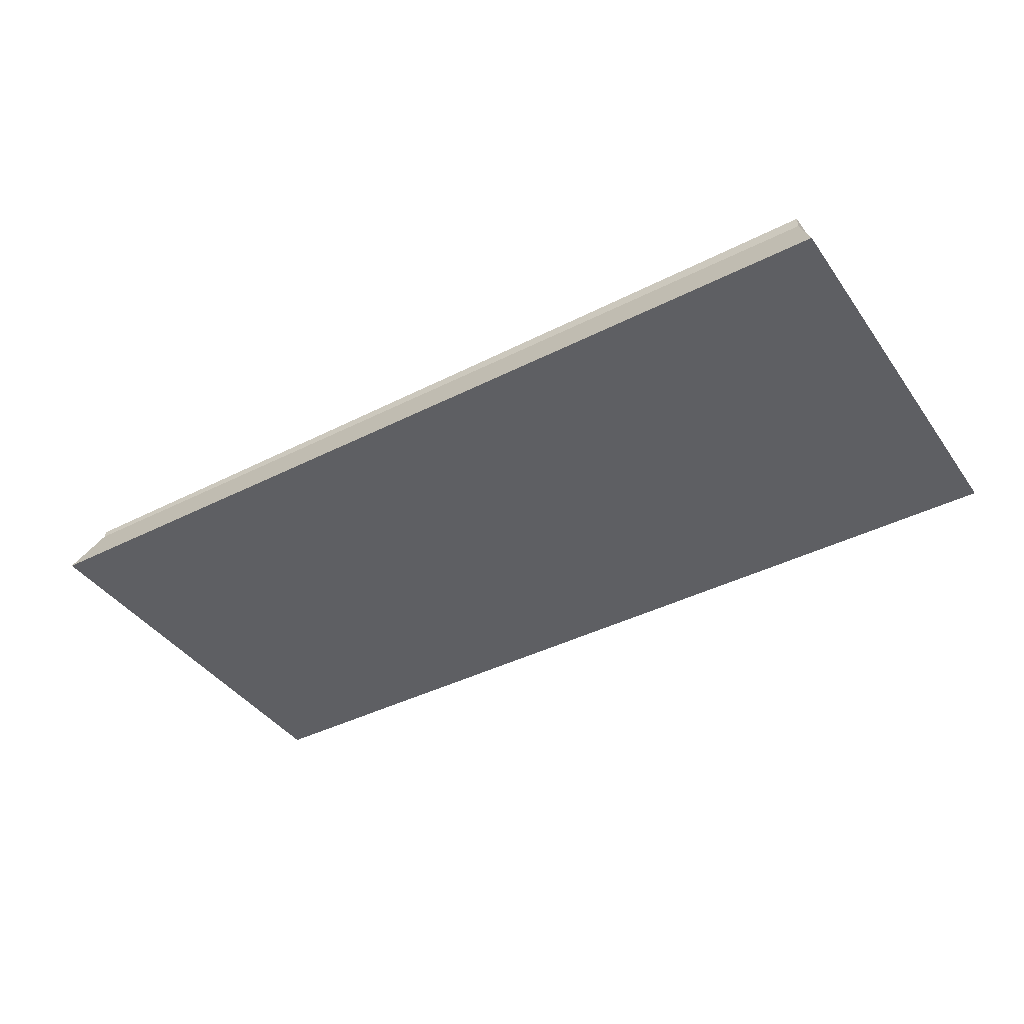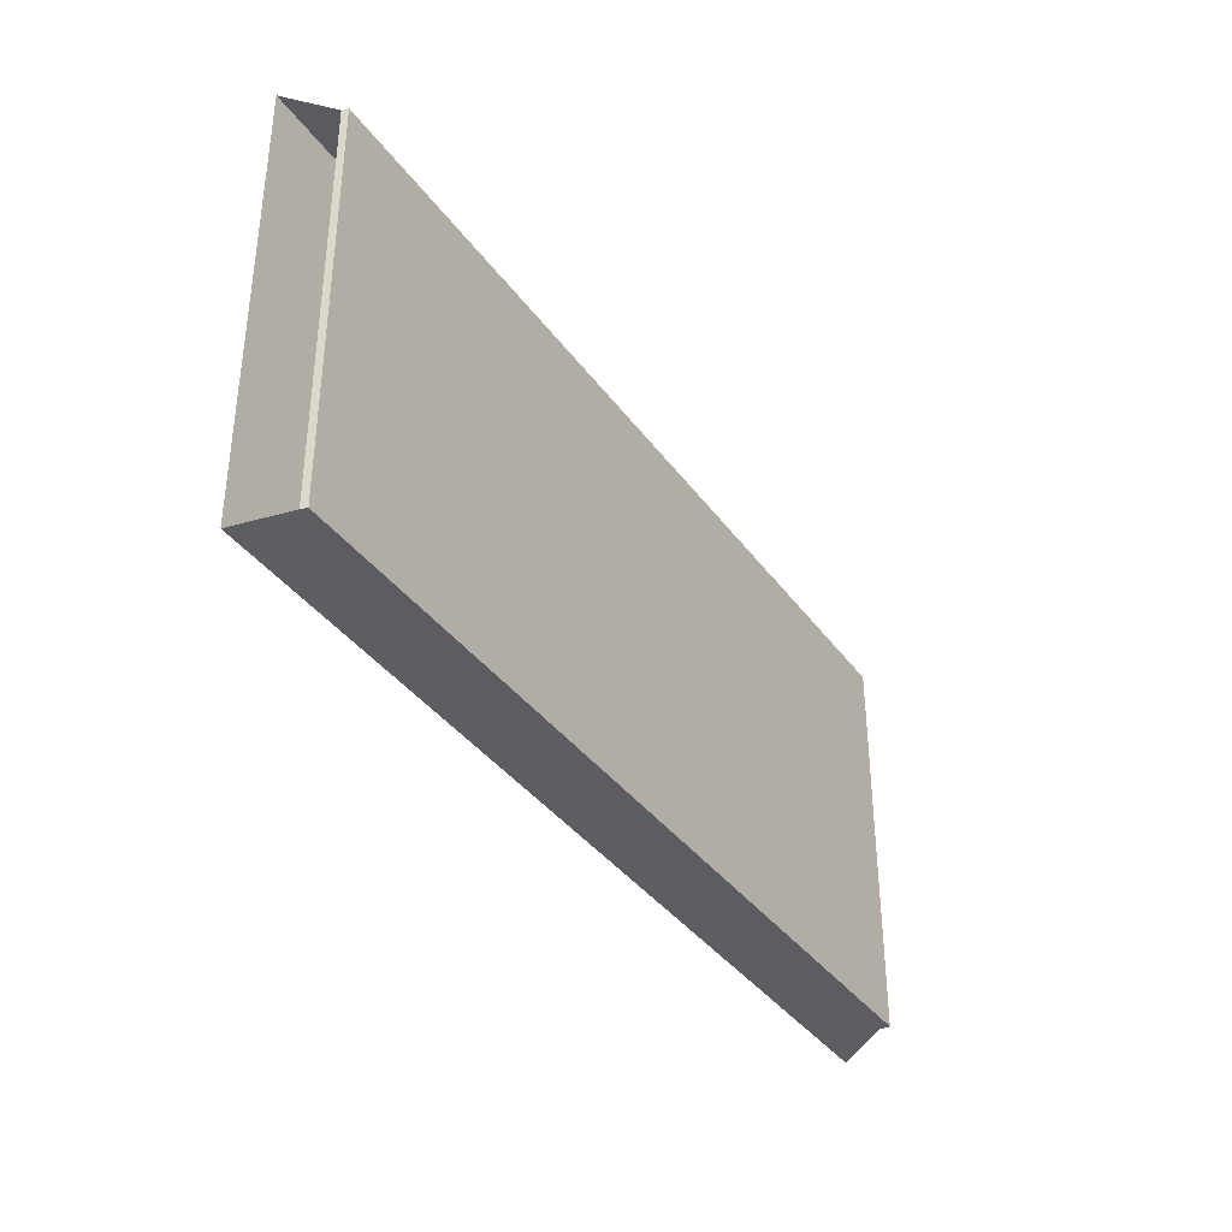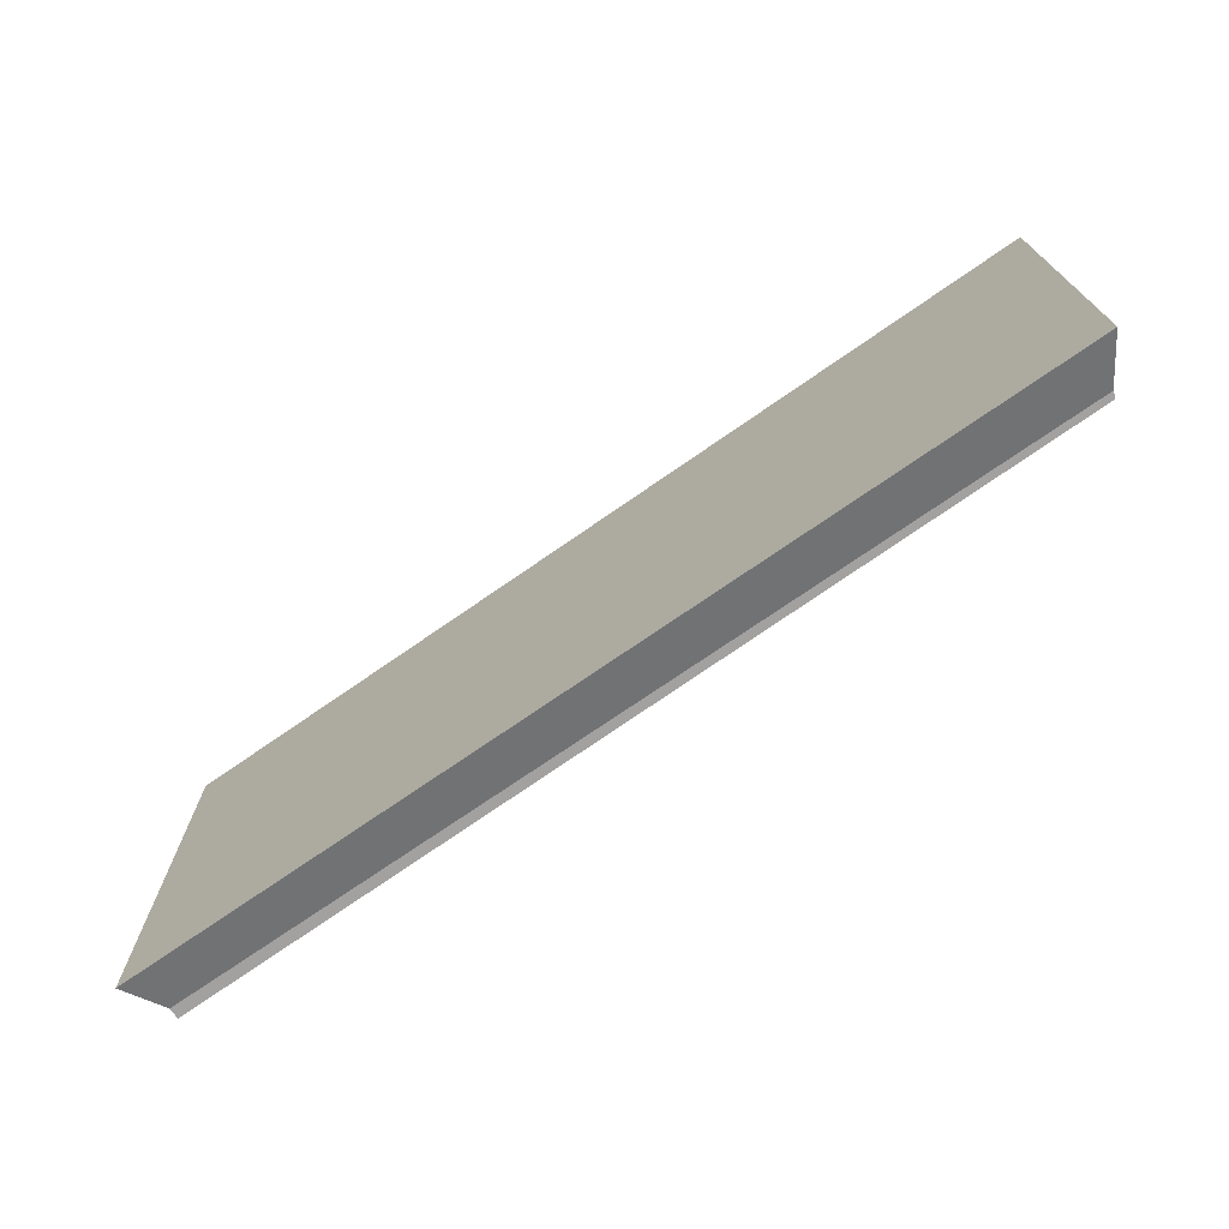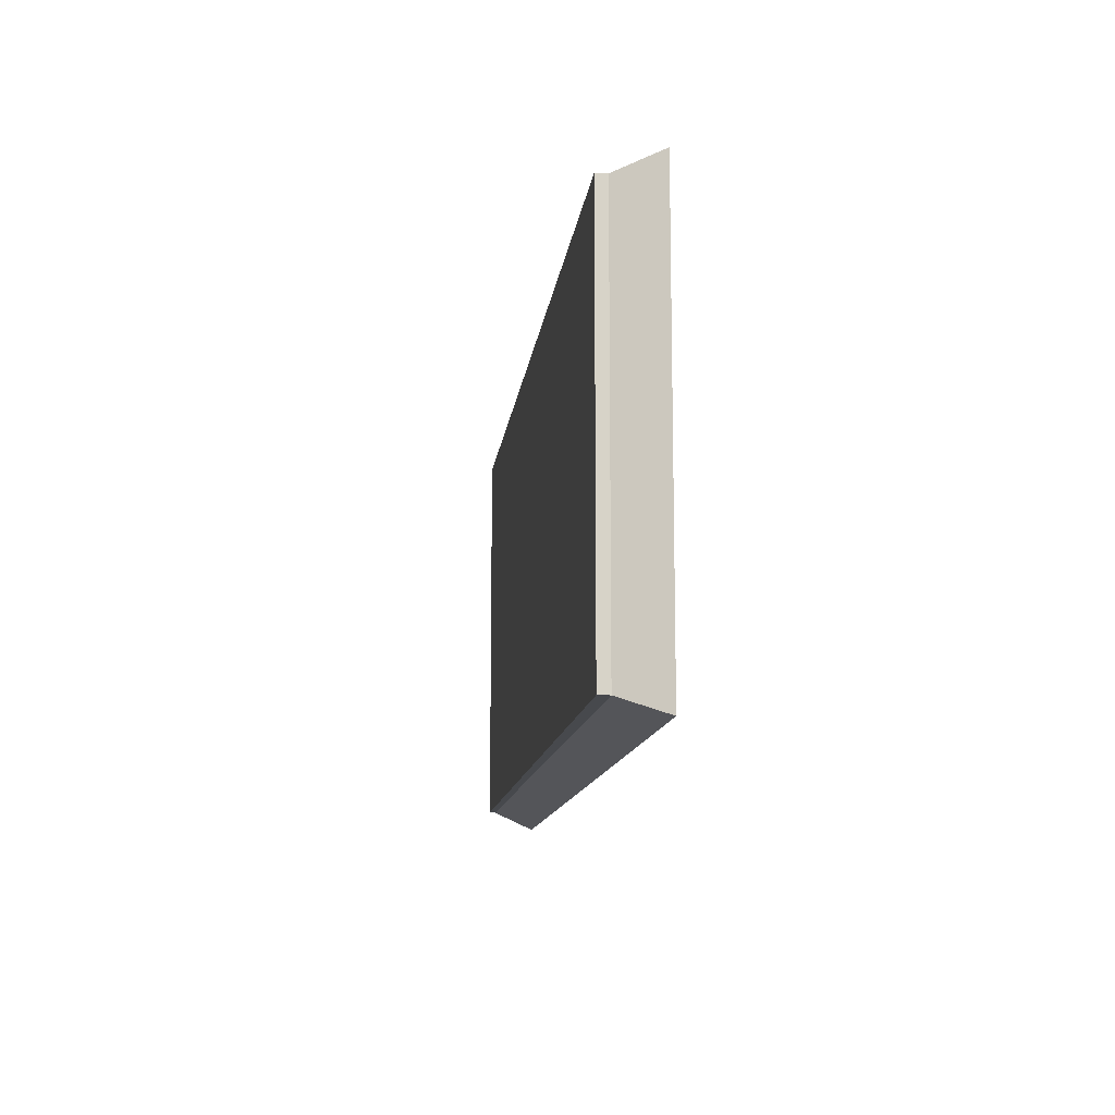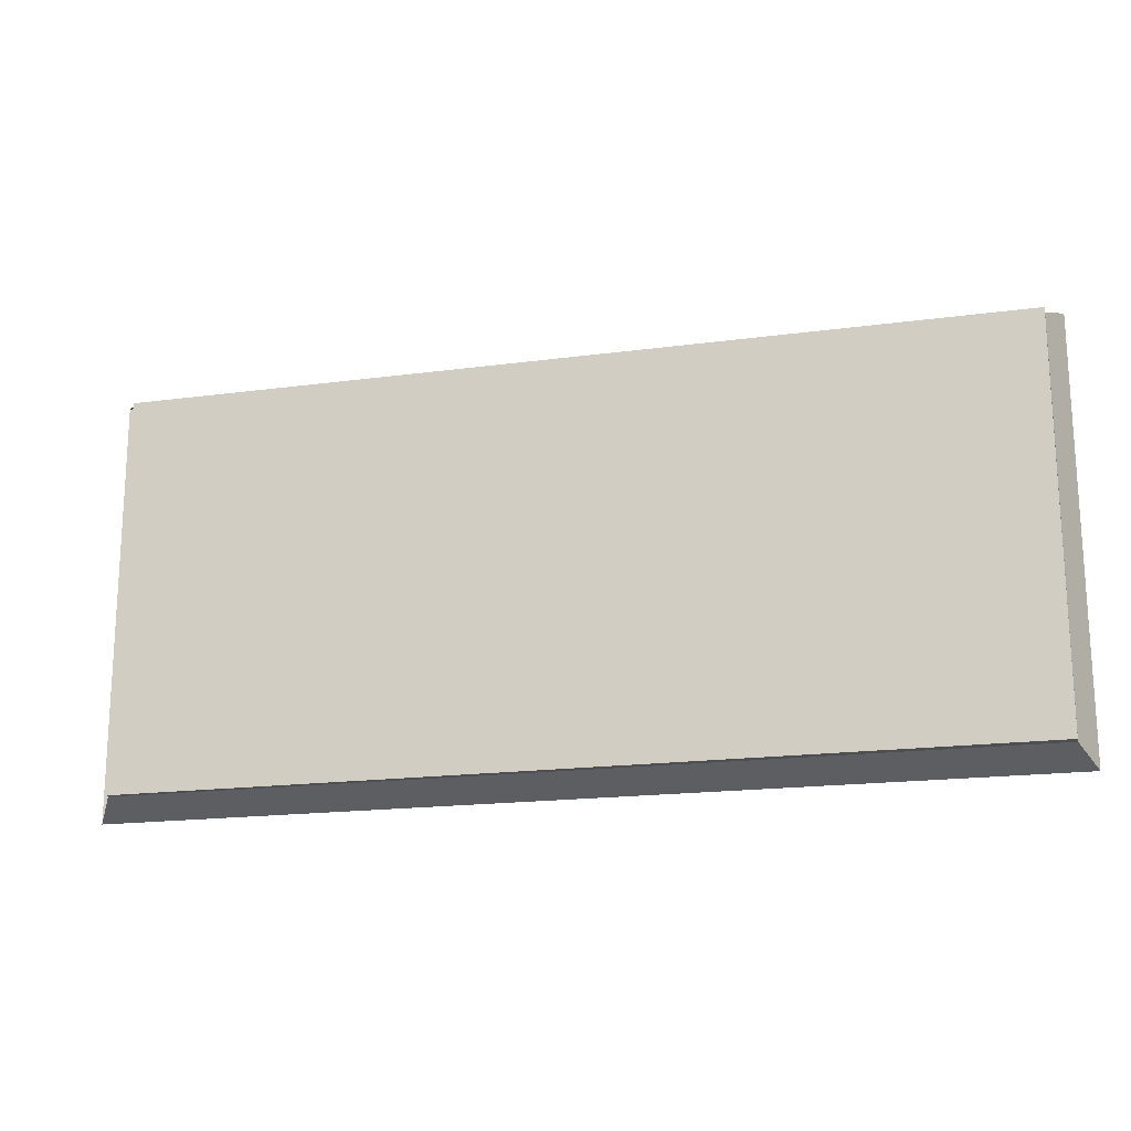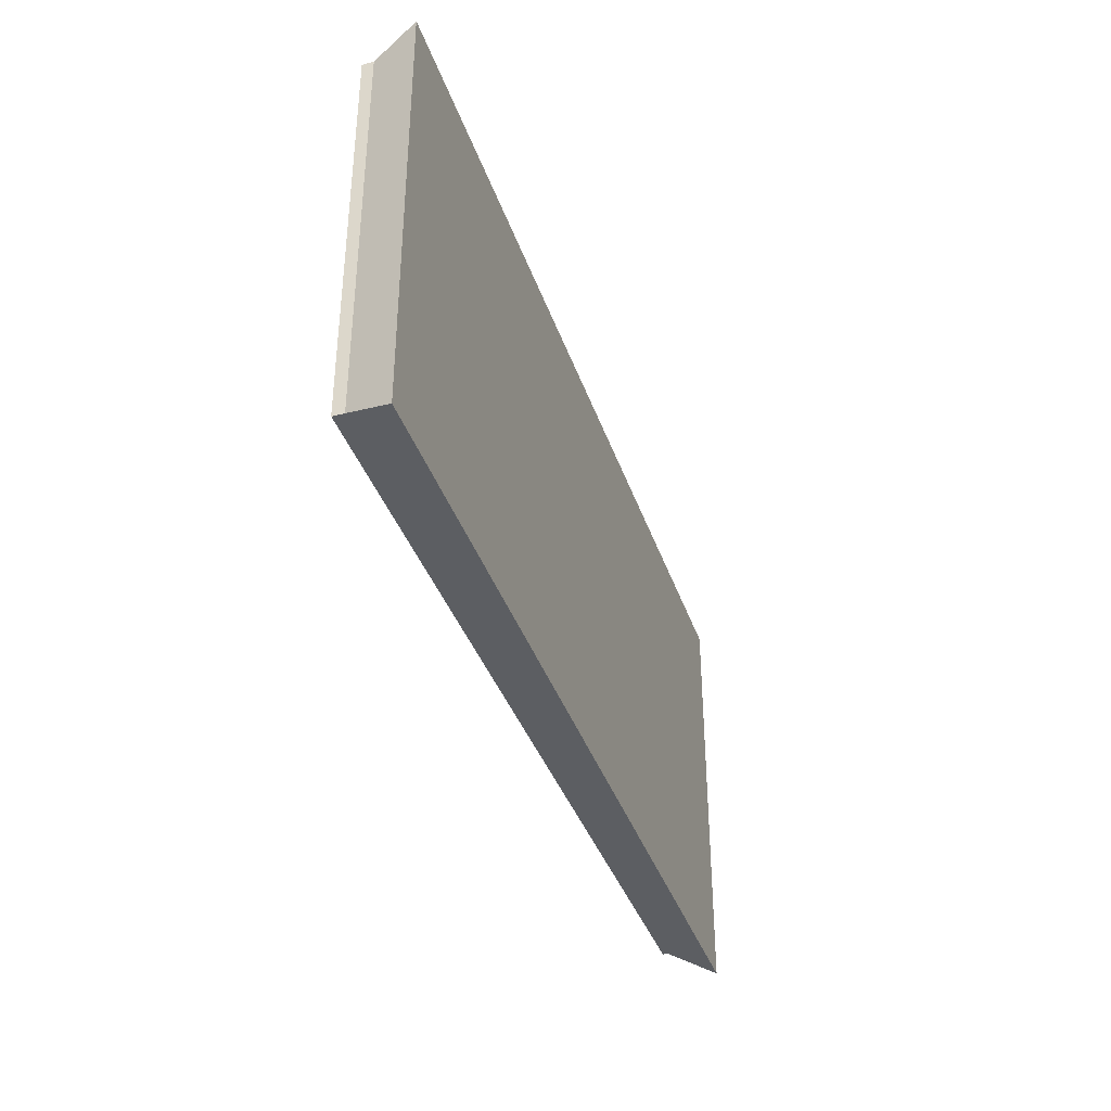
<metadata>
{"format":"obj","ext":"obj","renderer":"f3d","projection":"perspective","resolution":1024,"background":"white","views":[{"elev":-40.6,"azim":-148.1,"up":"+Y"},{"elev":-36.7,"azim":120.9,"up":"+Z"},{"elev":-72.2,"azim":34.9,"up":"+Z"},{"elev":-12.3,"azim":-97.0,"up":"+Z"},{"elev":-18.3,"azim":-165.7,"up":"+Z"},{"elev":-37.9,"azim":-72.2,"up":"+Z"}]}
</metadata>
<code>
o Caps_lock1/Caps_lock/mesh3/mesh3-geometry#mesh3-geometry
v 0.4628 -0.1949 0.01466
v 0.5547 -0.1993 0.01301
v 0.4611 -0.1993 0.01301
v 0.5521 -0.1949 0.01466
v 0.5548 -0.1993 0.05618
v 0.4628 -0.1949 0.05453
v 0.4628 -0.1938 0.01466
v 0.4611 -0.1993 0.05618
v 0.4628 -0.1938 0.05453
v 0.5519 -0.1943 0.01466
v 0.5519 -0.1943 0.05453
v 0.5521 -0.1949 0.05453
f 1 2 3
f 2 1 4
f 2 3 5
f 3 6 1
f 8 5 3
f 6 3 8
f 5 6 8
f 6 5 12
f 3 2 1
f 4 1 2
f 5 3 2
f 1 6 3
f 1 4 7
f 3 5 8
f 8 3 6
f 6 1 9
f 10 7 4
f 7 9 1
f 8 6 5
f 9 11 6
f 10 11 7
f 4 12 10
f 9 7 11
f 12 5 6
f 12 6 11
f 11 10 12
f 7 4 1
f 9 1 6
f 4 7 10
f 1 9 7
f 6 11 9
f 7 11 10
f 10 12 4
f 11 7 9
f 11 6 12
f 12 10 11

</code>
